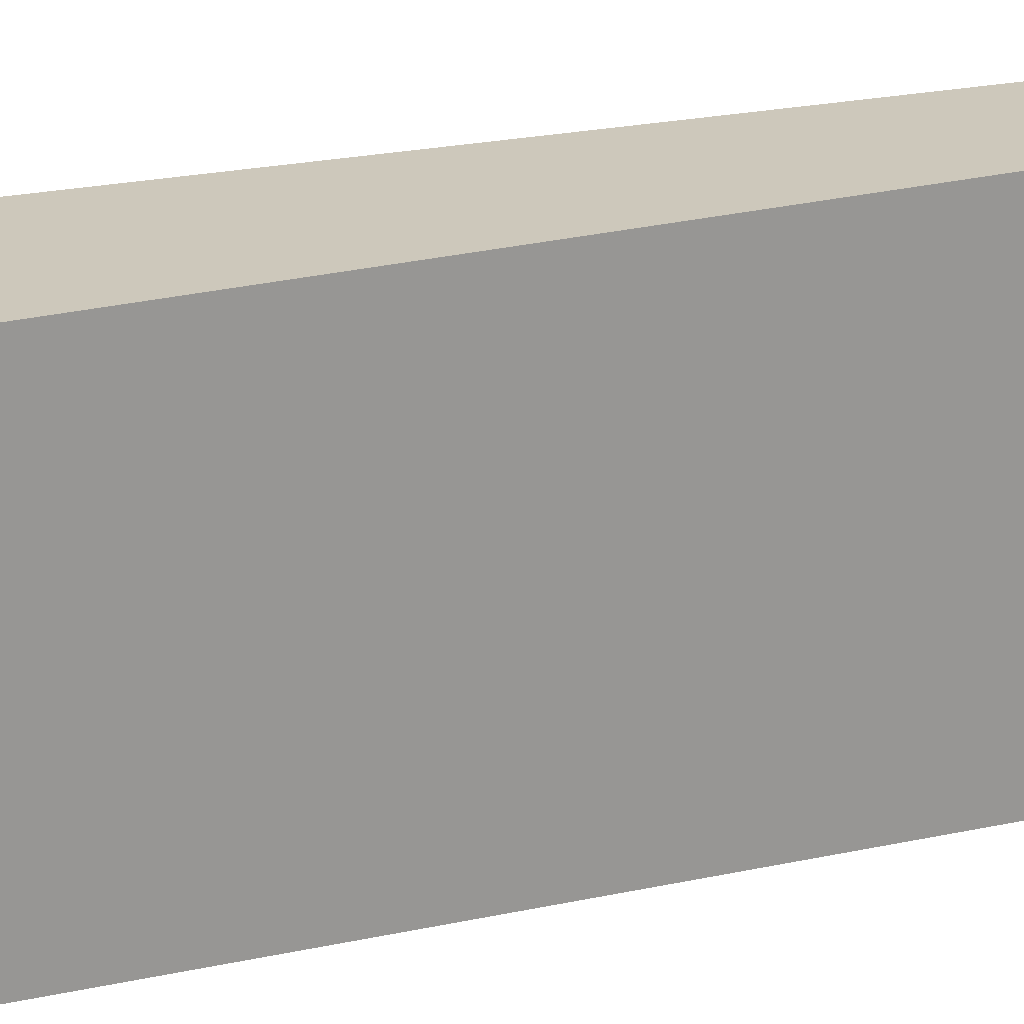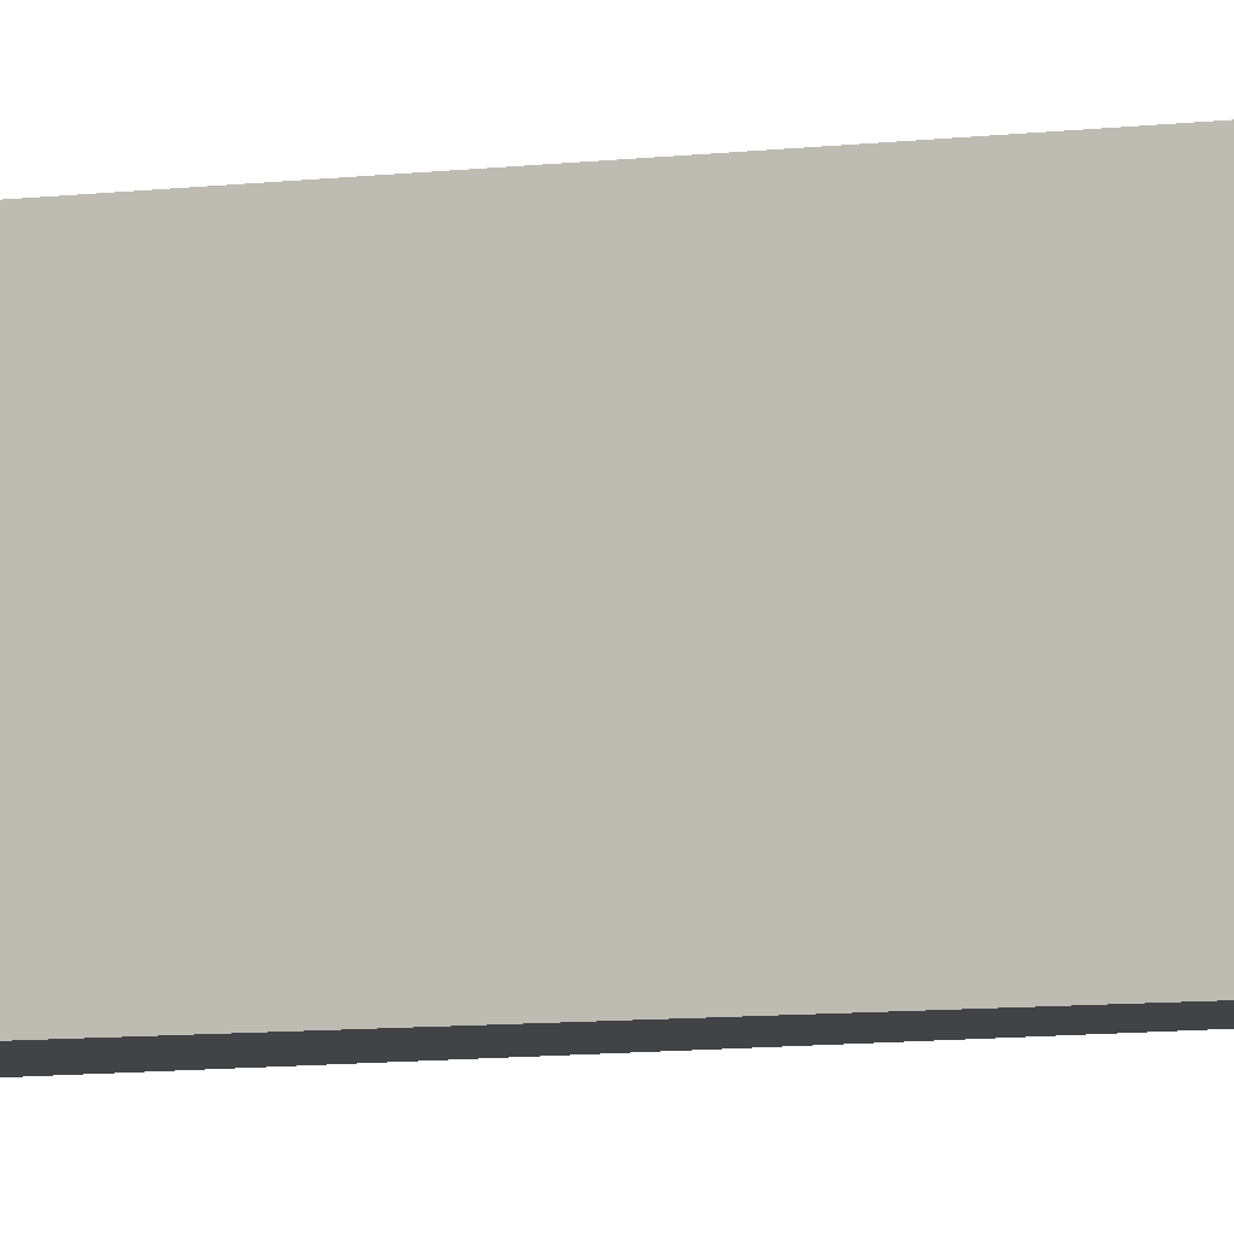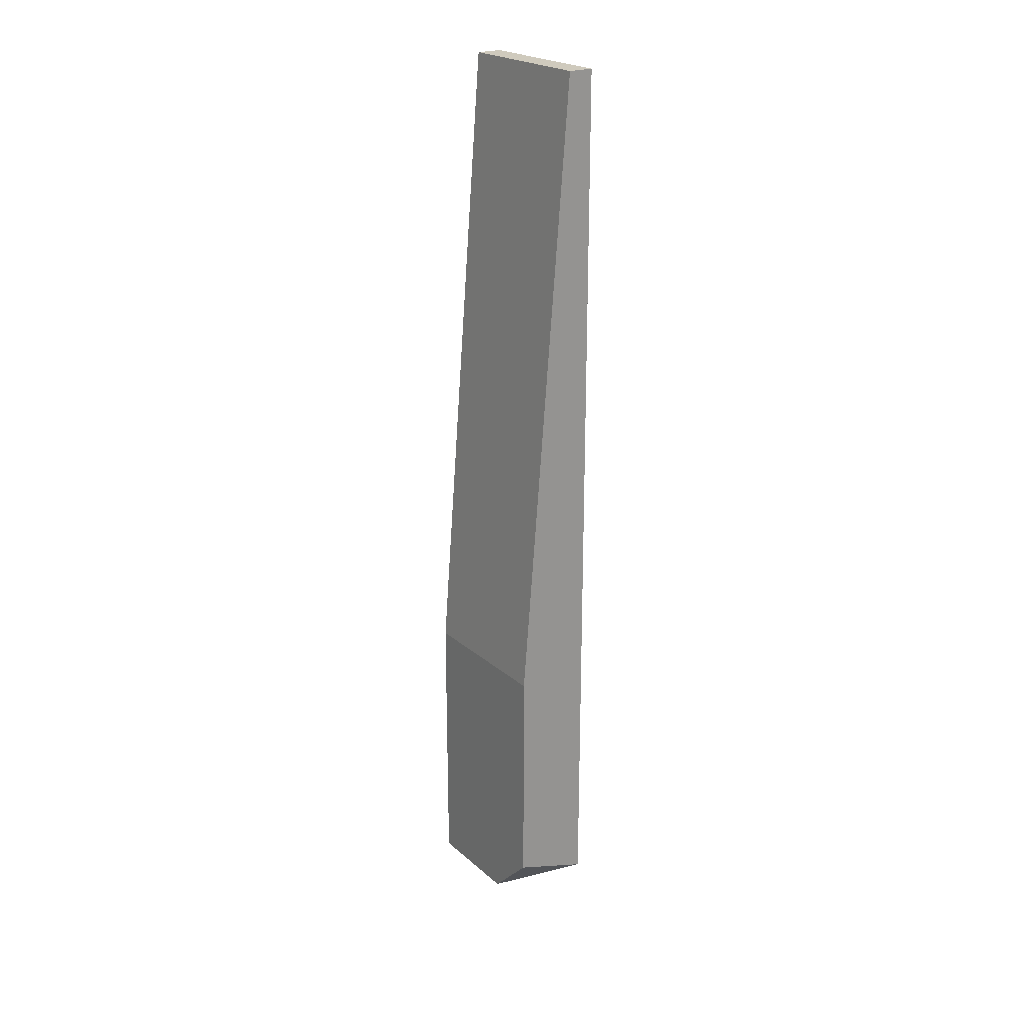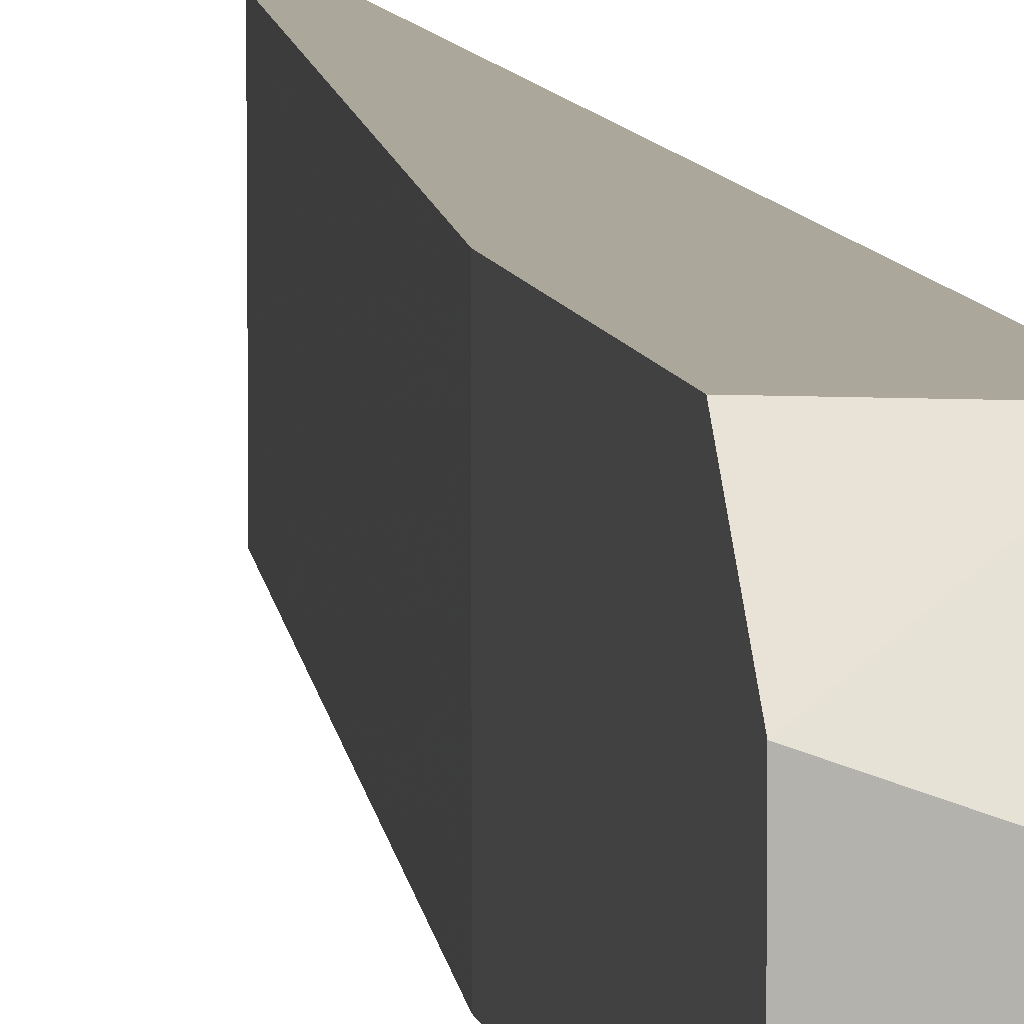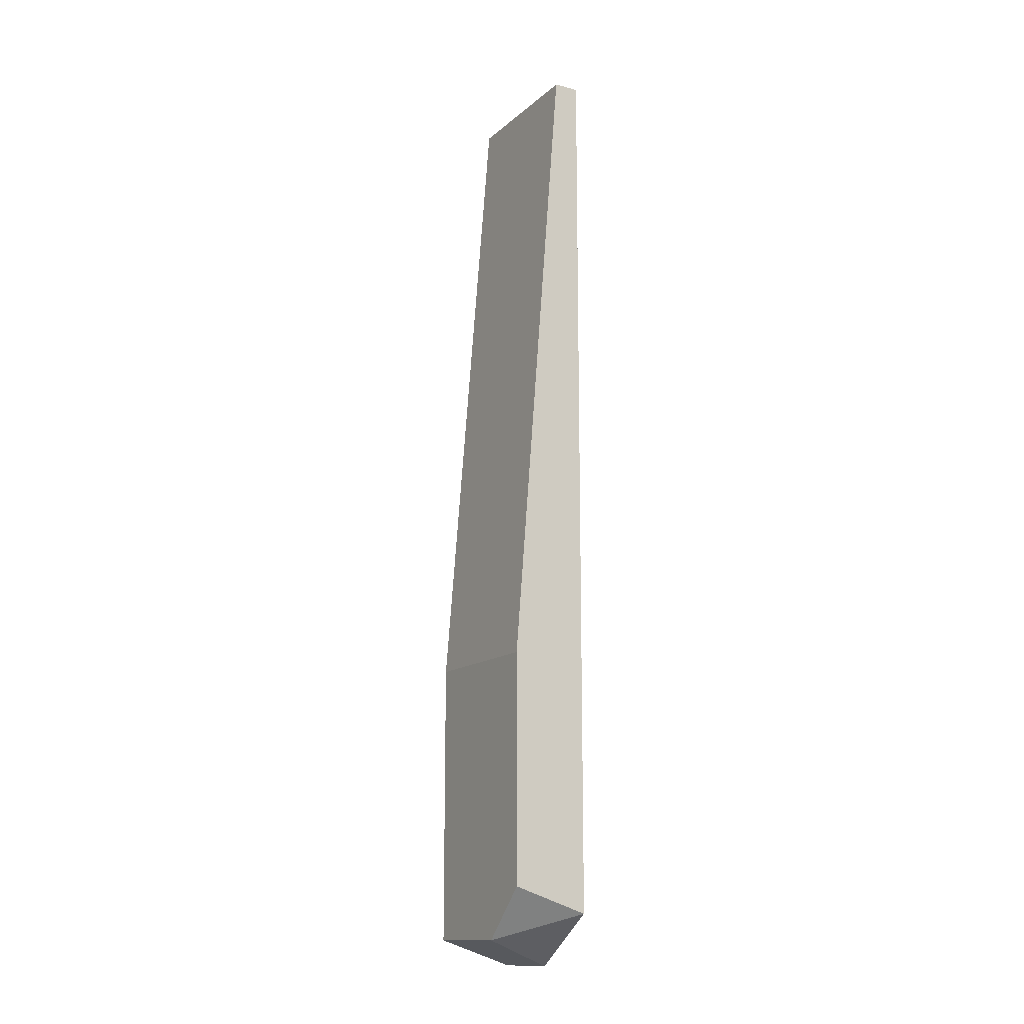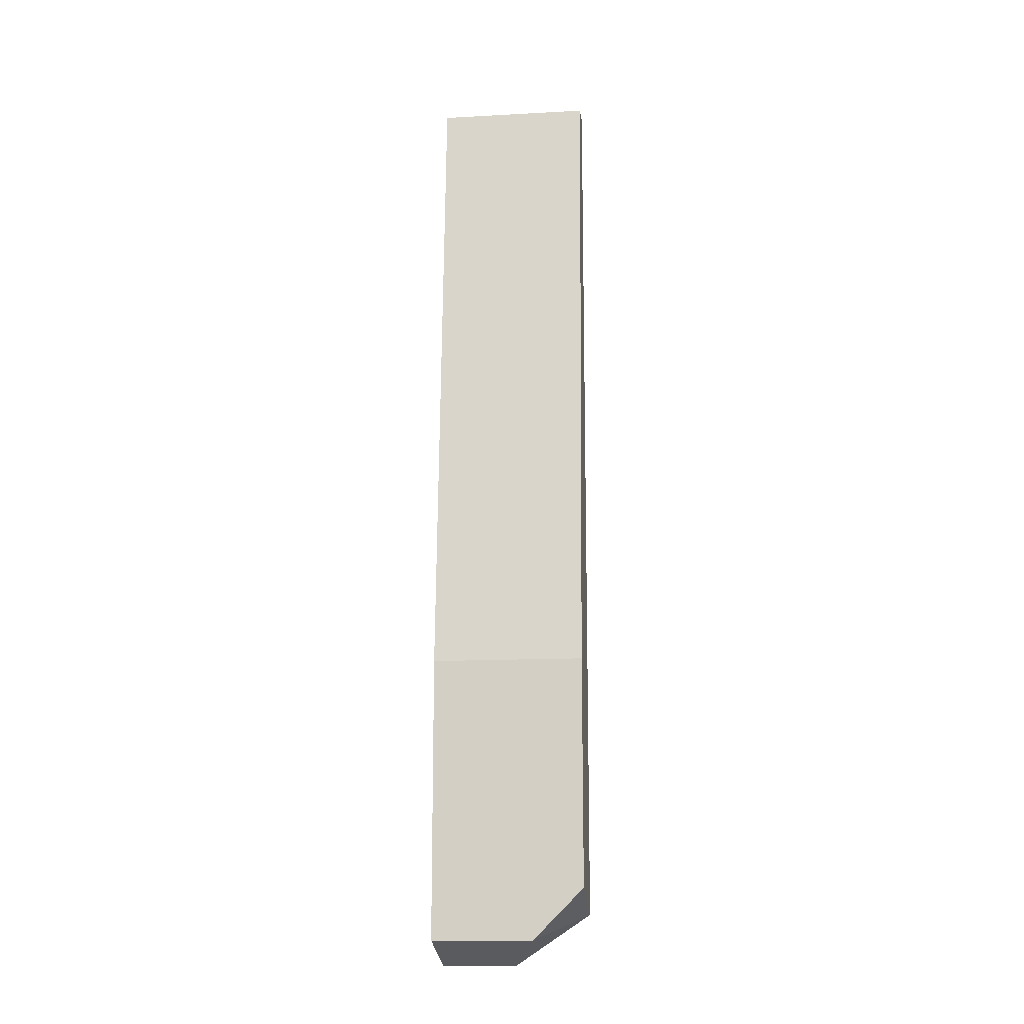
<metadata>
{"format":"obj","ext":"obj","renderer":"f3d","projection":"perspective","resolution":1024,"background":"white","views":[{"elev":21.8,"azim":-113.4,"up":"+Y"},{"elev":-7.2,"azim":-69.1,"up":"+Y"},{"elev":22.8,"azim":144.9,"up":"+Z"},{"elev":8.1,"azim":169.7,"up":"+Y"},{"elev":-13.9,"azim":150.3,"up":"+Z"},{"elev":-13.7,"azim":96.9,"up":"+Z"}]}
</metadata>
<code>
v 0.03052 -0.003082 -0.008414
v 0.03052 -0.0103 -0.008414
v 0.02932 -0.003082 -0.008414
v 0.02932 -0.003082 -0.05051
v 0.02932 -0.00669 -0.05292
v 0.02932 -0.0103 -0.008414
v 0.02932 -0.0103 -0.05292
v 0.03293 -0.003082 -0.04931
v 0.03293 -0.003082 -0.03848
v 0.03293 -0.005488 -0.05171
v 0.03293 -0.0103 -0.05171
v 0.03293 -0.0103 -0.03848
f 4 8 10
f 5 7 6
f 7 5 11
f 6 7 11
f 5 6 3
f 3 9 4
f 5 3 4
f 6 11 2
f 3 6 2
f 9 11 8
f 4 9 8
f 9 3 1
f 2 9 1
f 3 2 1
f 11 9 12
f 9 2 12
f 2 11 12
f 11 5 10
f 5 4 10
f 8 11 10

</code>
